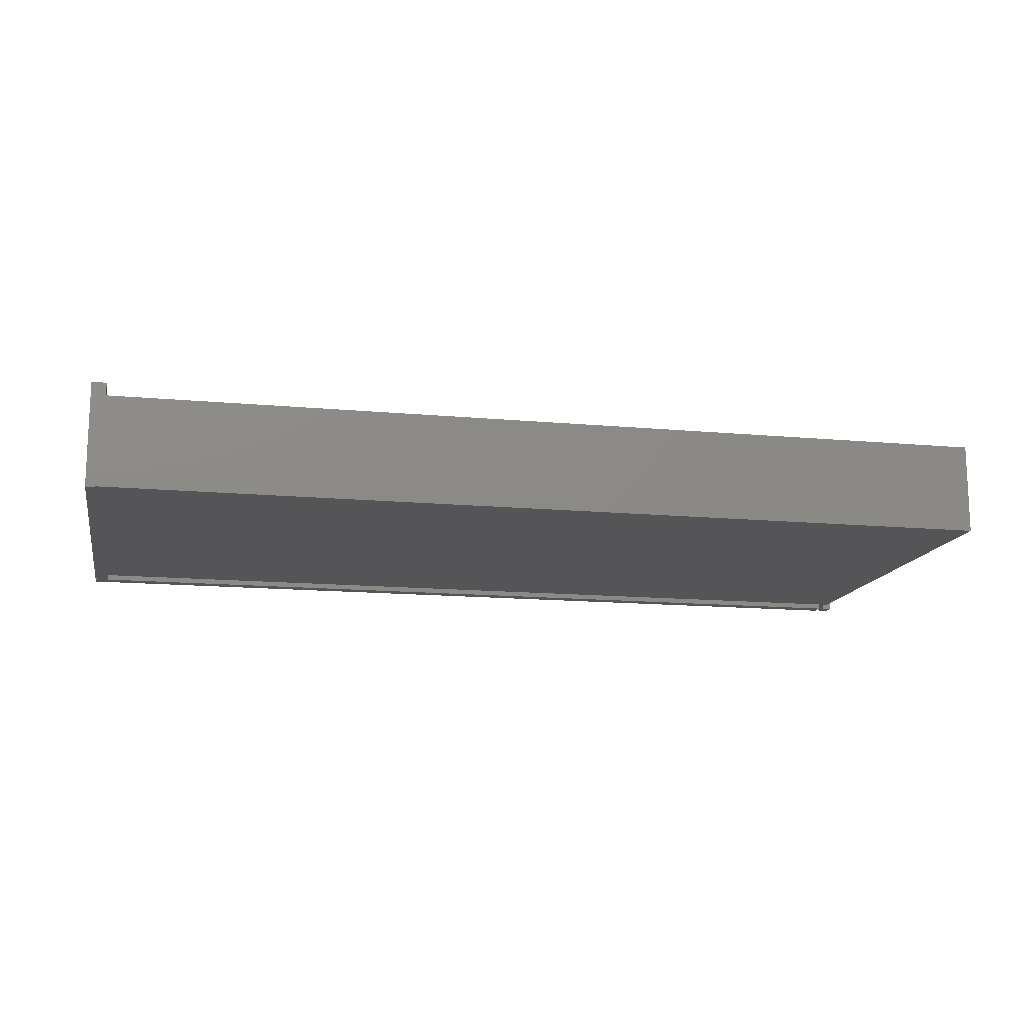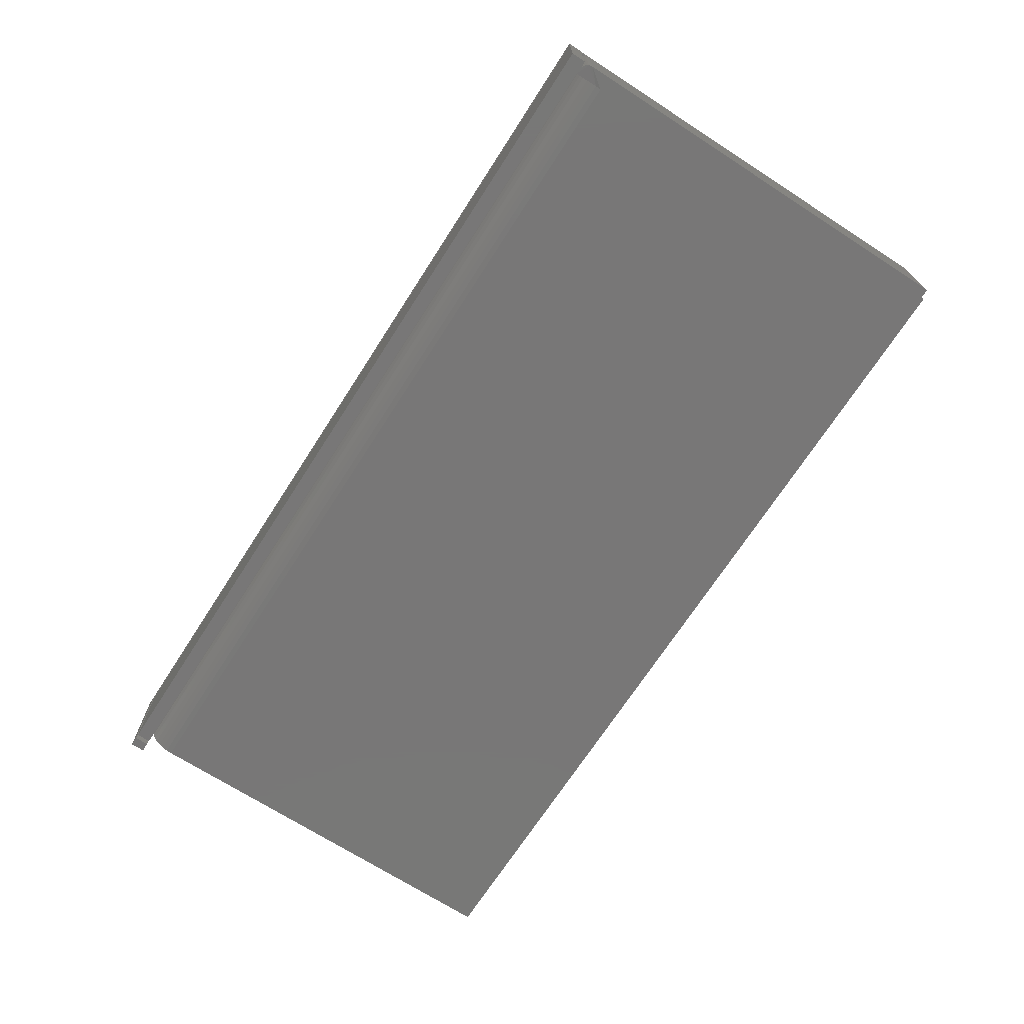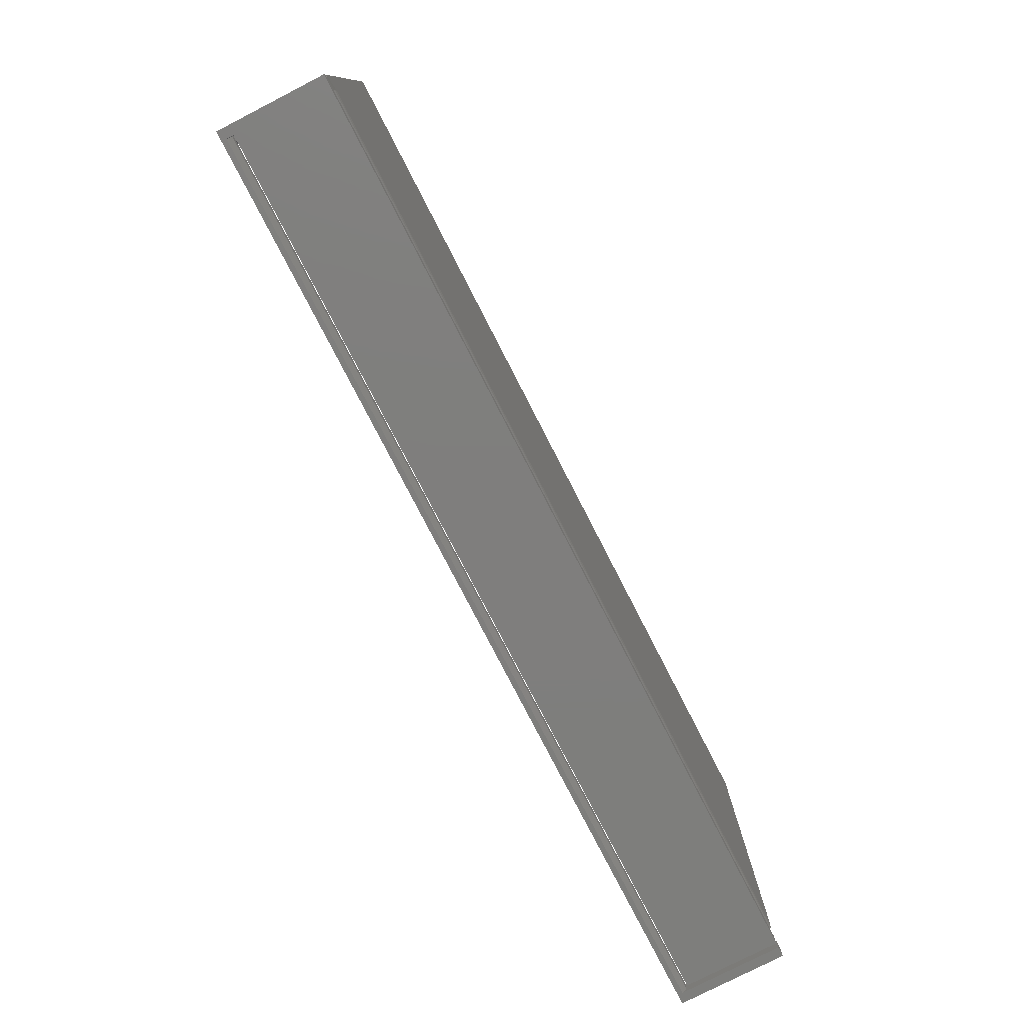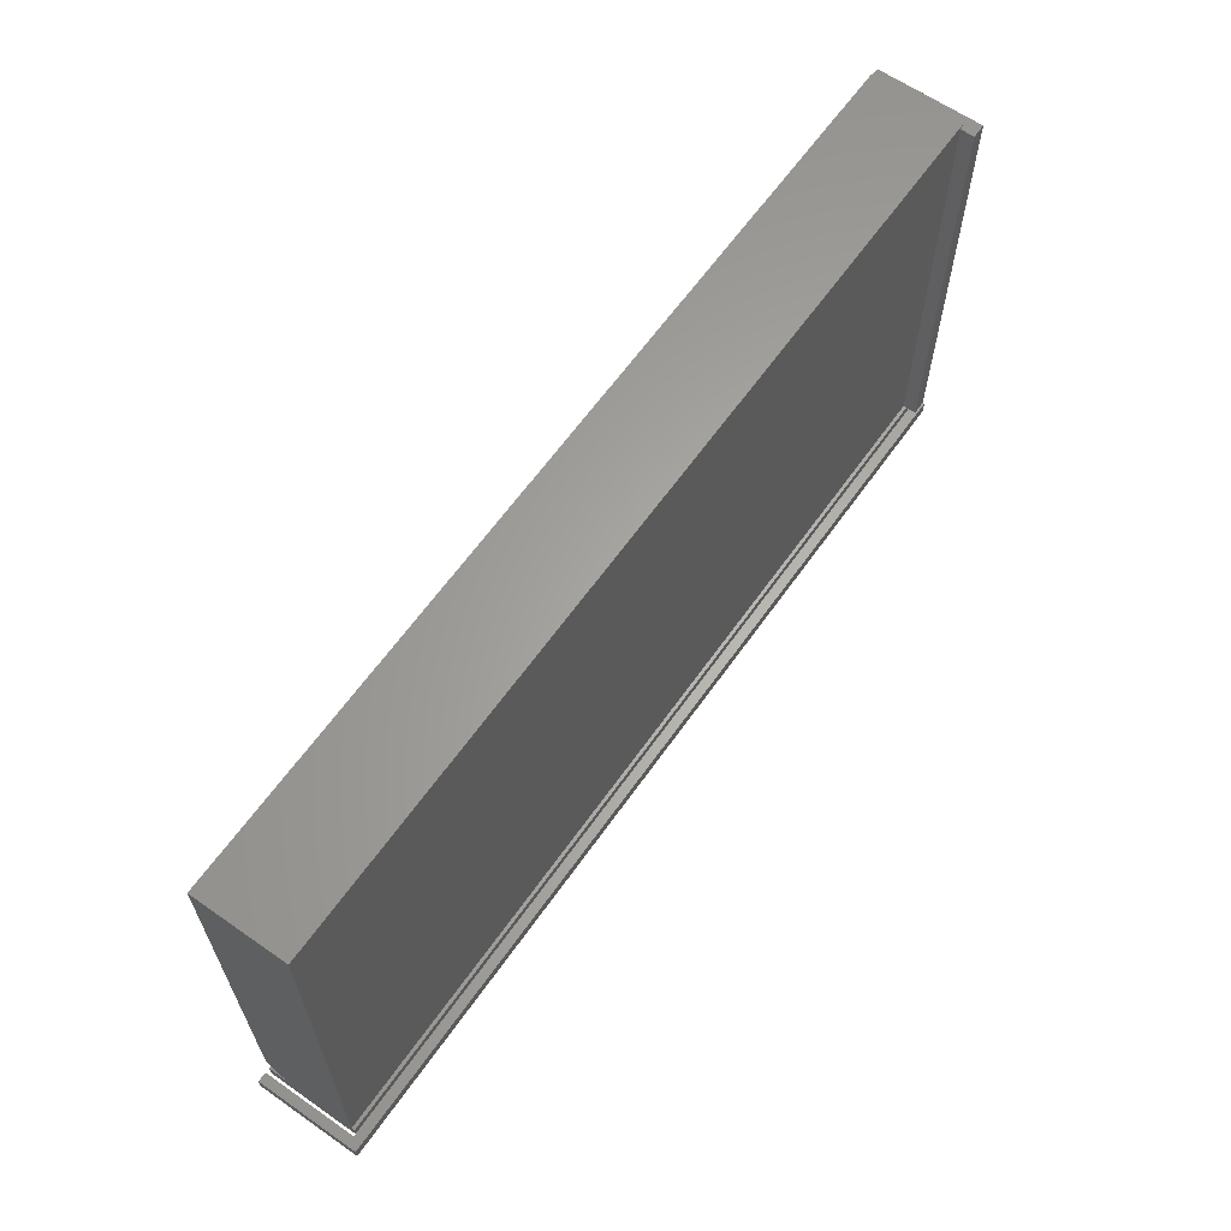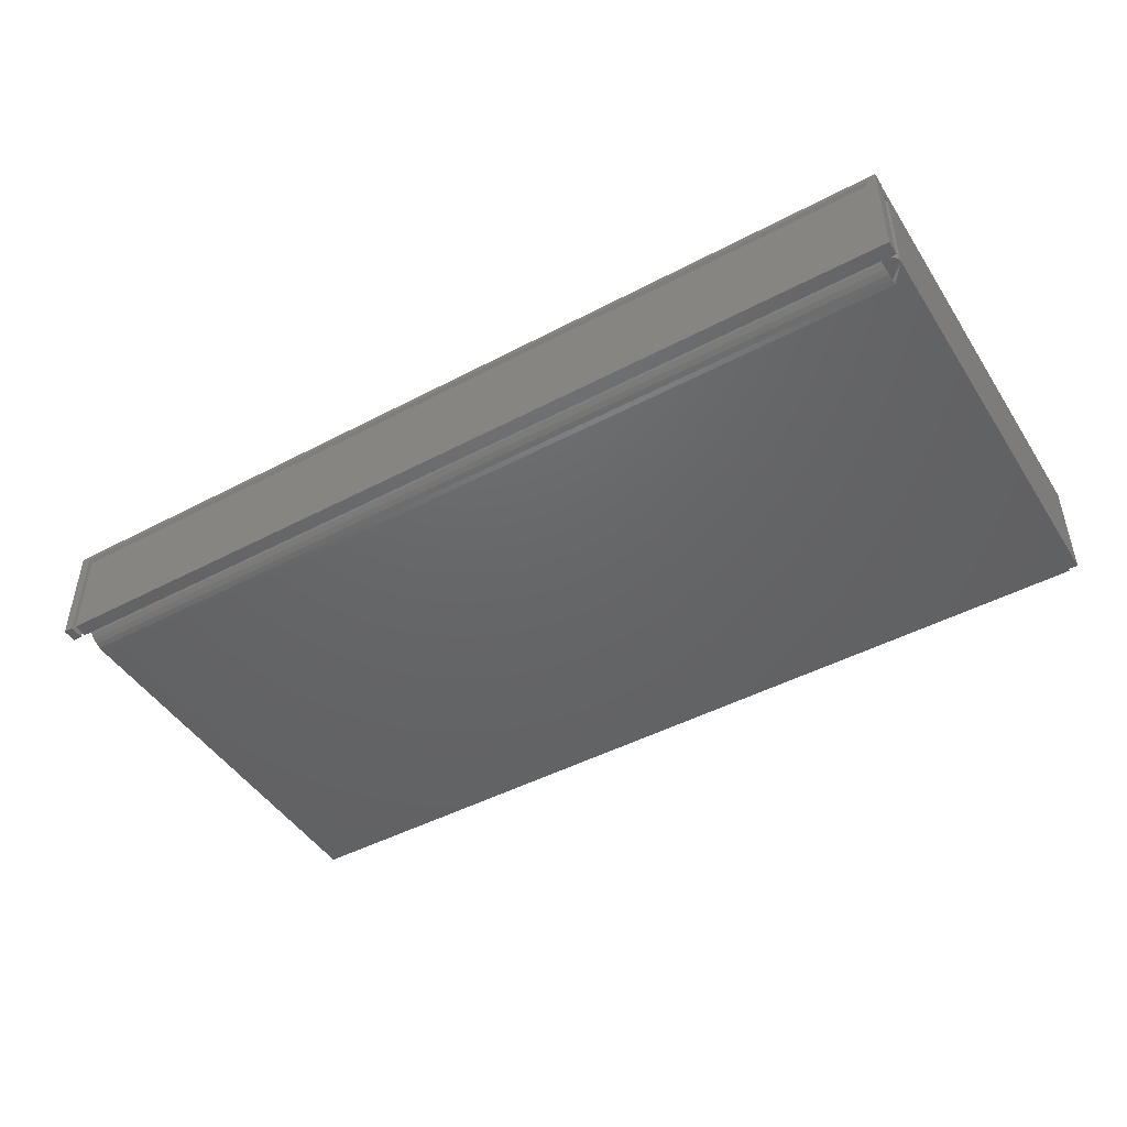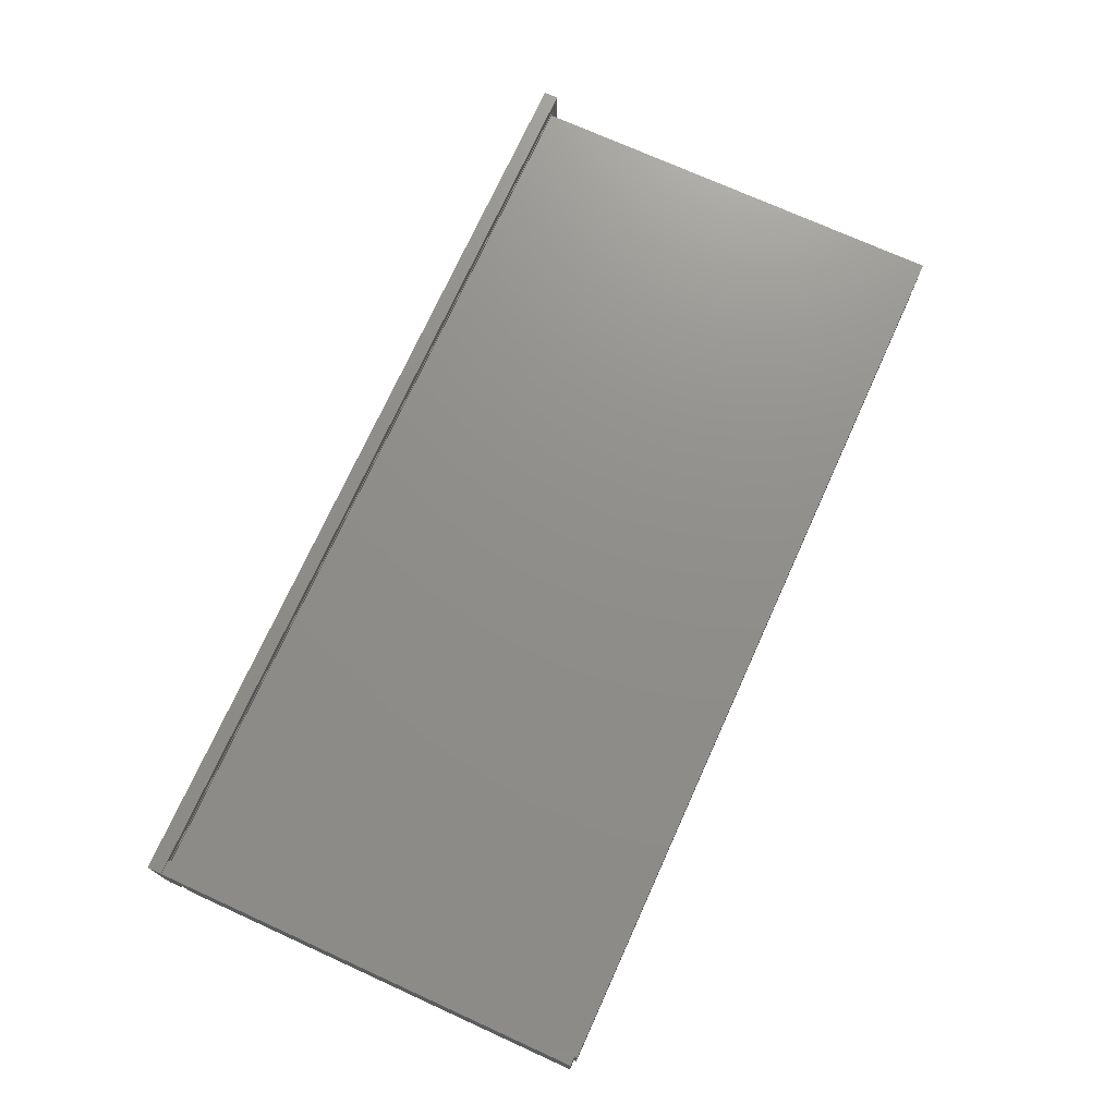
<metadata>
{"format":"stl","ext":"stl","renderer":"f3d","projection":"perspective","resolution":1024,"background":"white","views":[{"elev":-14.2,"azim":168.4,"up":"+Z"},{"elev":-70.1,"azim":57.2,"up":"+Z"},{"elev":-78.3,"azim":117.2,"up":"+Y"},{"elev":62.9,"azim":-54.8,"up":"+Y"},{"elev":-46.4,"azim":31.1,"up":"+Z"},{"elev":73.3,"azim":114.4,"up":"+Z"}]}
</metadata>
<code>
# stl→obj: 76 verts, 148 faces
v -0.7266 -0.3516 0.1484
v -0.7266 0.3558 0.1484
v -0.7266 0.3558 0
v -0.7266 -0.3047 0
v -0.7266 -0.3138 0.0009007
v -0.7266 -0.3226 0.003568
v -0.7266 -0.3307 0.0079
v -0.7266 -0.3378 0.01373
v -0.7266 -0.3437 0.02083
v -0.7266 -0.348 0.02894
v -0.7266 -0.3507 0.03773
v -0.7266 -0.375 0
v -0.7266 -0.375 0.1538
v -0.7266 -0.3516 0.1538
v -0.7266 -0.3516 0
v 0.75 -0.375 0.1737
v -0.7342 -0.375 0.1657
v 0.7342 -0.375 0.1657
v 0.7344 -0.375 0.1538
v 0.75 -0.375 -9.041e-17
v -0.75 -0.375 0
v -0.7342 -0.375 -9.668e-19
v -0.75 -0.375 0.1737
v 0.7344 0.3516 0
v 0.7344 0.3558 0
v 0.7266 -0.3516 -8.898e-17
v 0.7488 -0.3419 0
v 0.7474 -0.3446 0
v 0.7454 -0.347 0
v 0.7431 -0.3489 0
v 0.7404 -0.3504 0
v 0.75 -0.3516 -9.185e-17
v 0.75 0.3516 -4.305e-17
v 0.75 -0.3359 -9.568e-19
v 0.7266 -0.3047 -2.87e-18
v 0.7266 -0.3138 0.0009007
v 0.7497 -0.339 0
v -0.7342 -0.3516 -9.668e-19
v -0.7342 -0.3516 0.1579
v -0.7342 -0.3672 0.1579
v -0.75 -0.3516 0
v -0.75 -0.3516 0.1737
v 0.75 -0.3516 0.1706
v 0.7266 -0.3516 0.1706
v 0.75 -0.3516 0.1737
v 0.7266 -0.3516 0.1579
v 0.7497 -0.339 0.148
v 0.75 -0.3516 0.1484
v 0.75 -0.3359 0.1484
v 0.75 0.3516 0.1706
v 0.7266 -0.3516 0.1484
v 0.7266 -0.3516 0.1538
v 0.7266 -0.3516 0.04688
v 0.7266 -0.3507 0.03773
v -0.7266 -0.3516 0.04688
v 0.7342 -0.3516 0.1579
v 0.7342 -0.3516 0.1538
v 0.7342 -0.3672 0.1579
v 0.7374 -0.3513 0
v 0.7342 -0.3516 -9.088e-17
v 0.7344 -0.3516 0.1484
v 0.7374 -0.3513 0.148
v 0.7404 -0.3504 0.148
v 0.7266 0.3516 0.1706
v 0.7266 0.3516 0.1484
v 0.7431 -0.3489 0.148
v 0.7454 -0.347 0.148
v 0.7474 -0.3446 0.148
v 0.7488 -0.3419 0.148
v 0.7266 -0.348 0.02894
v 0.7266 -0.3437 0.02083
v 0.7266 -0.3378 0.01373
v 0.7266 -0.3307 0.0079
v 0.7266 -0.3226 0.003568
v 0.7344 0.3558 0.1484
v 0.7344 0.3516 0.148
f 1 2 3
f 1 3 4
f 1 4 5
f 1 5 6
f 1 6 7
f 1 7 8
f 1 8 9
f 1 9 10
f 1 10 11
f 12 13 14
f 12 14 1
f 12 1 11
f 12 11 15
f 16 17 18
f 19 13 12
f 19 12 20
f 19 20 16
f 19 16 18
f 21 22 23
f 23 22 17
f 23 17 16
f 4 3 24
f 3 25 24
f 26 27 28
f 26 28 29
f 26 29 30
f 26 30 31
f 26 31 32
f 26 32 20
f 26 20 12
f 26 12 15
f 33 34 35
f 33 35 4
f 33 4 24
f 36 35 34
f 36 34 37
f 36 37 27
f 36 27 26
f 38 39 22
f 22 39 40
f 22 40 17
f 21 41 22
f 22 41 38
f 23 42 21
f 21 42 41
f 43 44 45
f 44 42 45
f 39 38 41
f 39 41 42
f 39 42 44
f 39 44 46
f 47 16 48
f 16 47 49
f 43 45 16
f 43 16 49
f 43 49 50
f 20 32 16
f 16 32 48
f 49 34 50
f 50 34 33
f 1 14 51
f 51 14 52
f 53 54 55
f 55 54 11
f 54 26 11
f 11 26 15
f 56 46 57
f 57 46 52
f 19 18 58
f 19 58 56
f 19 56 57
f 48 32 31
f 48 31 59
f 48 59 60
f 60 61 62
f 60 62 63
f 60 63 48
f 64 65 51
f 64 51 52
f 64 52 46
f 64 46 44
f 48 63 66
f 48 66 67
f 48 67 68
f 48 68 69
f 48 69 47
f 61 60 62
f 62 60 59
f 62 59 63
f 63 59 31
f 63 31 66
f 66 31 30
f 66 30 67
f 67 30 29
f 67 29 68
f 68 29 28
f 68 28 69
f 69 28 27
f 69 27 47
f 47 27 37
f 47 37 49
f 49 37 34
f 26 54 70
f 26 70 71
f 26 71 72
f 26 72 73
f 26 73 74
f 26 74 36
f 4 35 5
f 5 35 36
f 5 36 6
f 6 36 74
f 6 74 7
f 7 74 73
f 7 73 8
f 8 73 72
f 8 72 9
f 9 72 71
f 9 71 10
f 10 71 70
f 10 70 11
f 11 70 54
f 11 54 55
f 55 54 53
f 75 65 76
f 1 51 2
f 2 51 65
f 2 65 75
f 14 13 52
f 52 13 19
f 52 19 57
f 40 39 58
f 58 39 46
f 58 46 56
f 17 40 18
f 18 40 58
f 16 45 23
f 23 45 42
f 50 64 43
f 43 64 44
f 76 65 64
f 76 64 50
f 76 50 33
f 76 33 24
f 76 24 75
f 75 24 25
f 75 25 2
f 2 25 3

</code>
